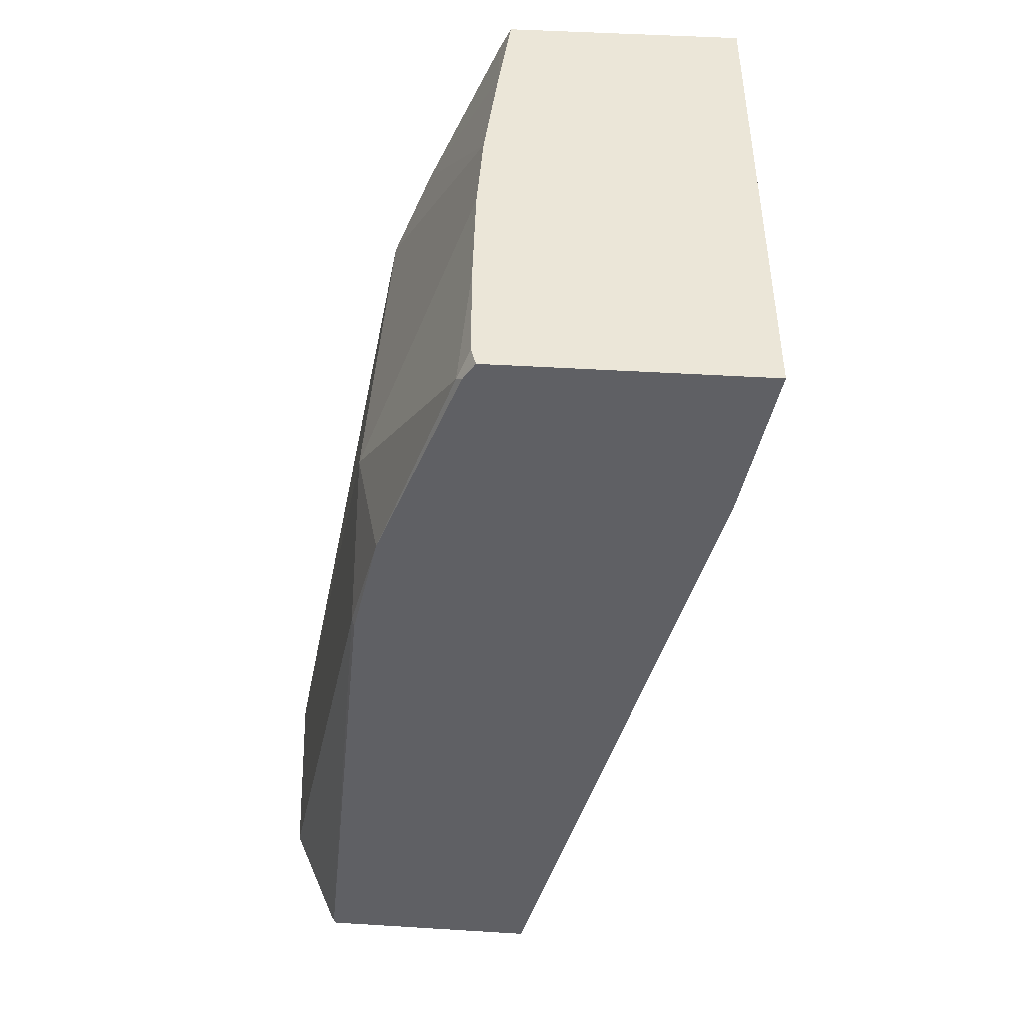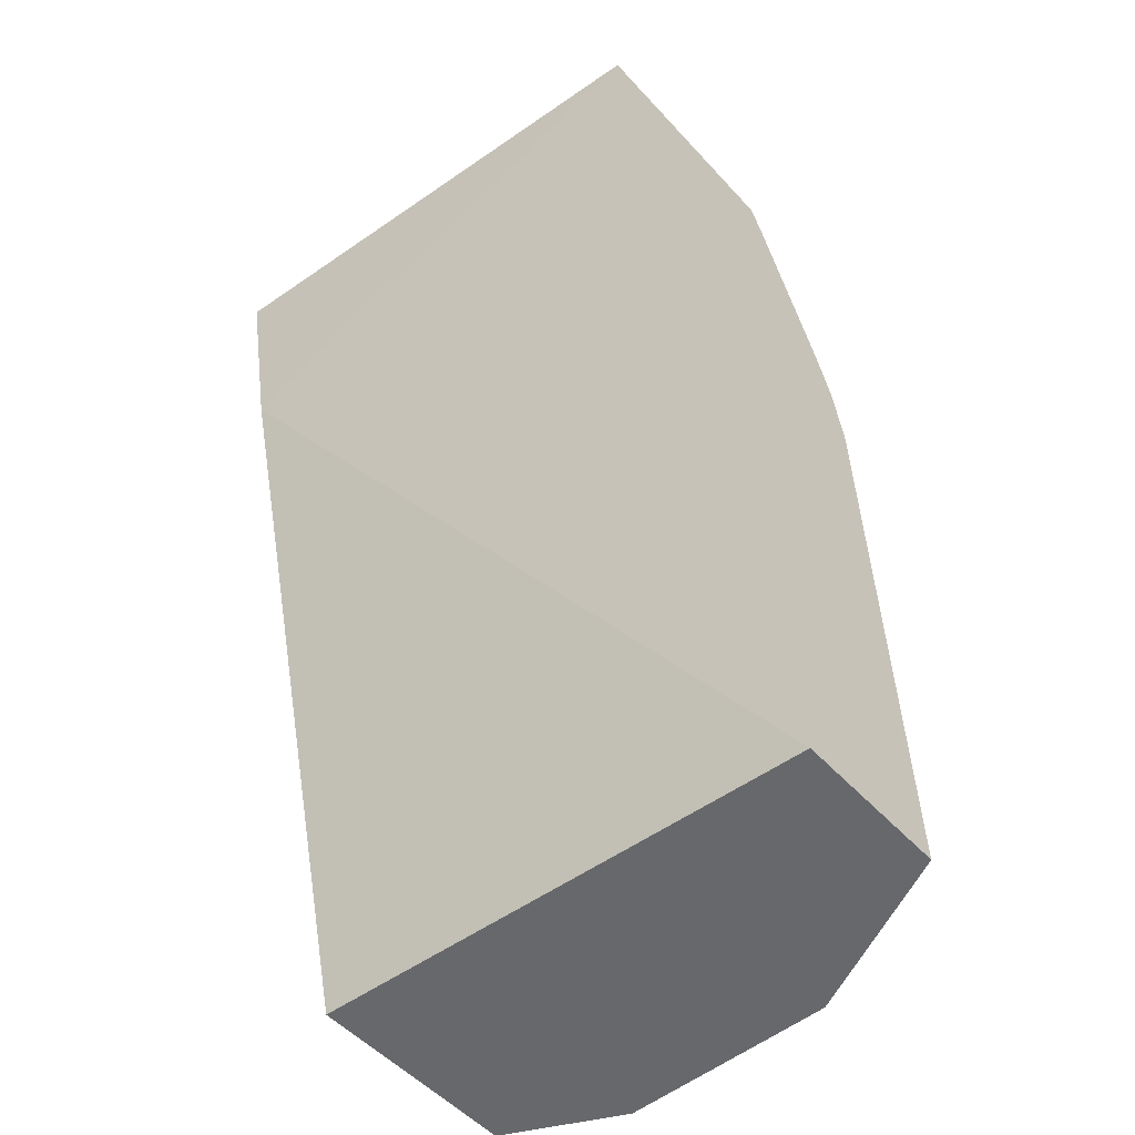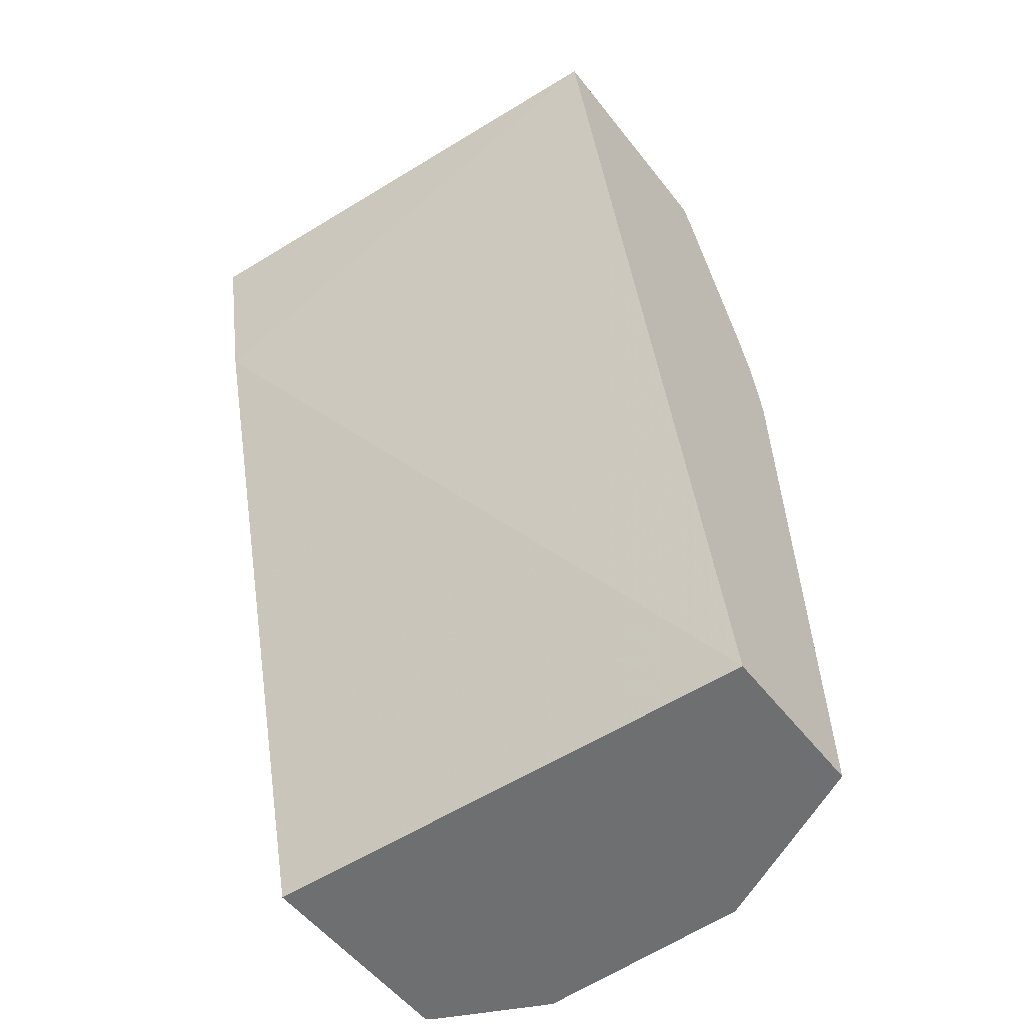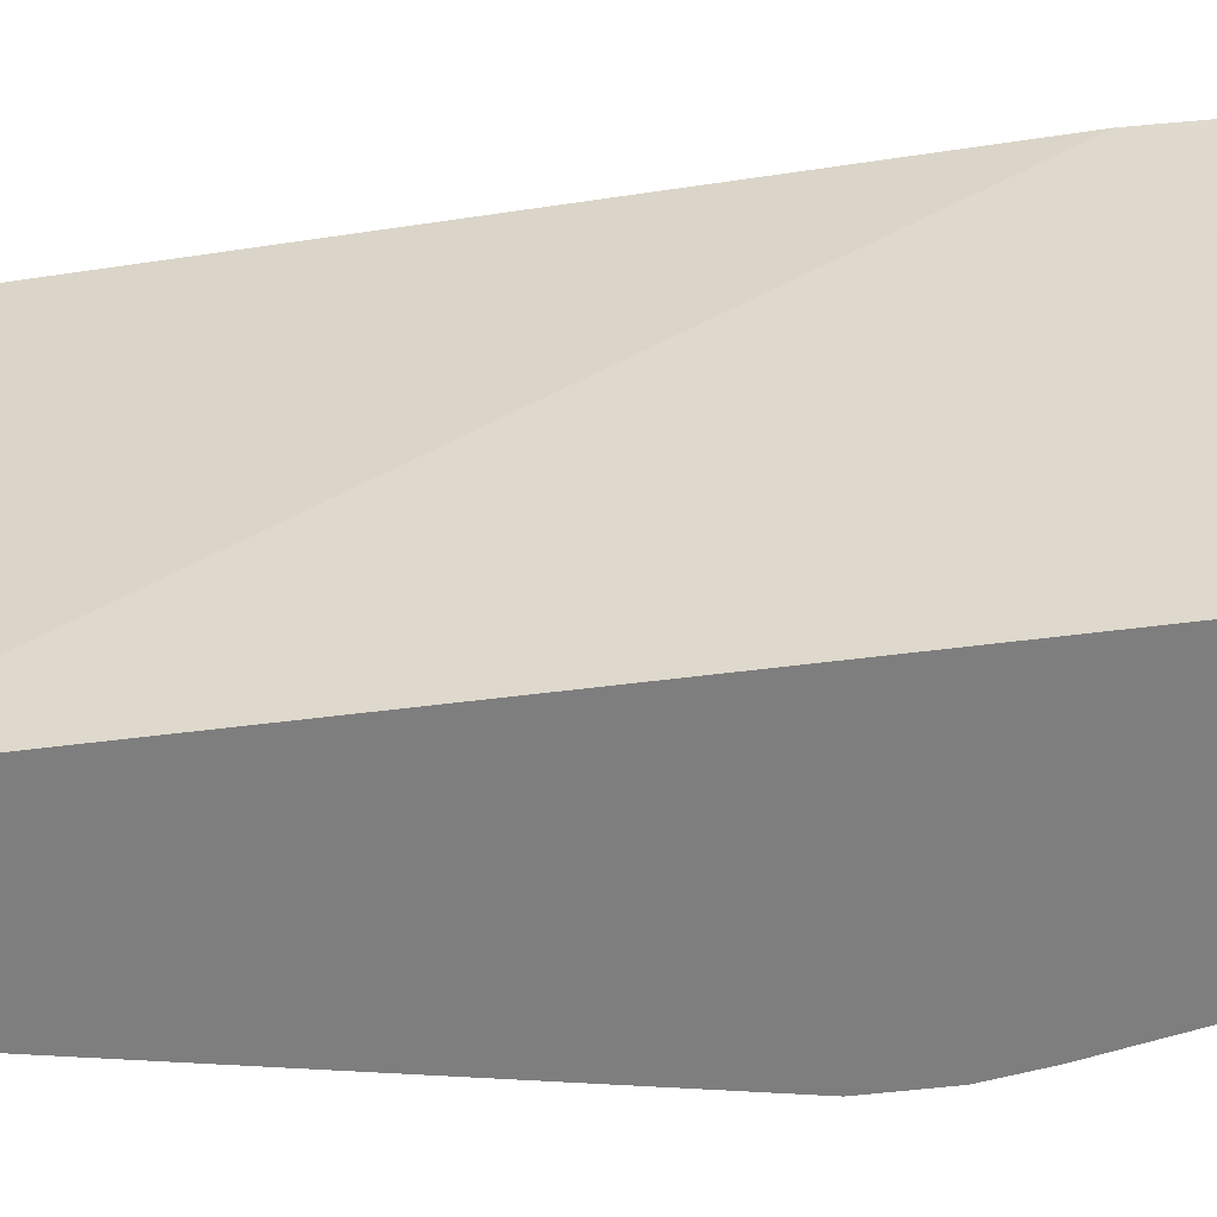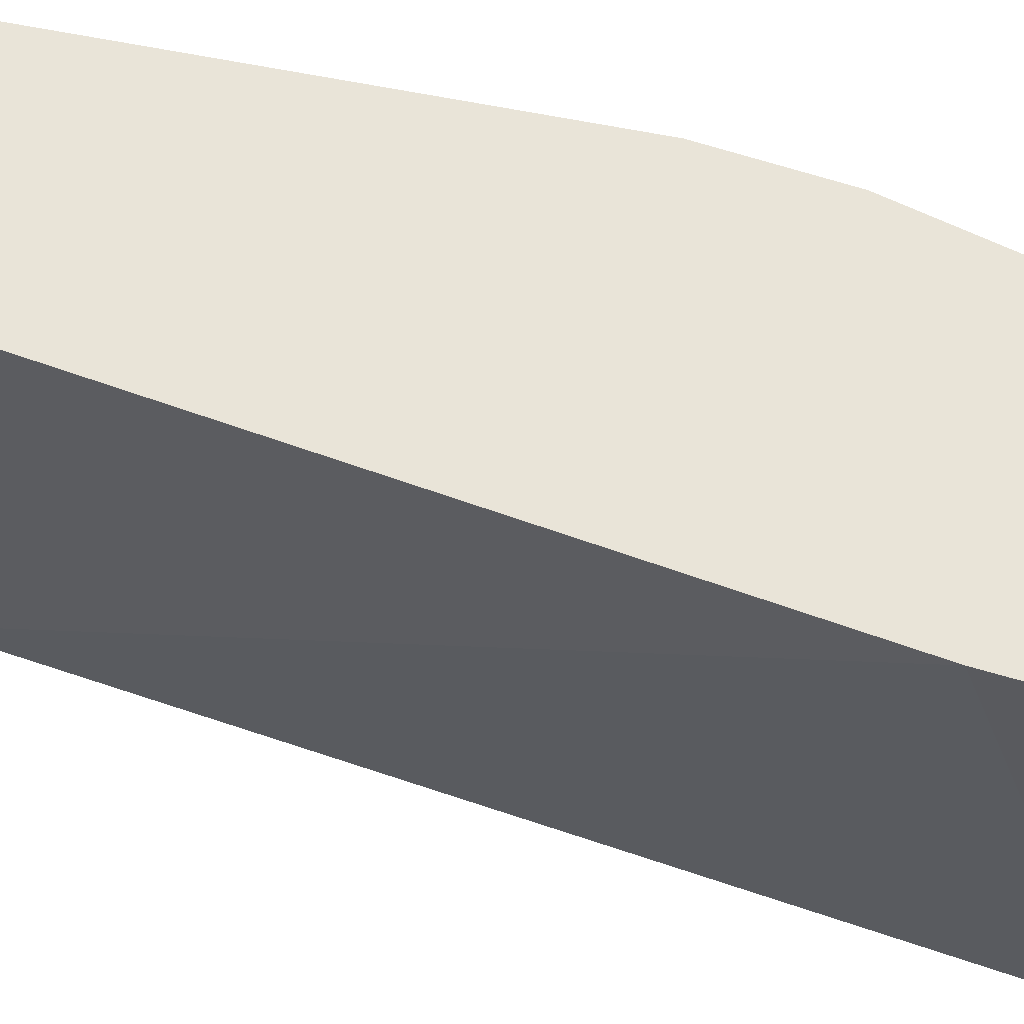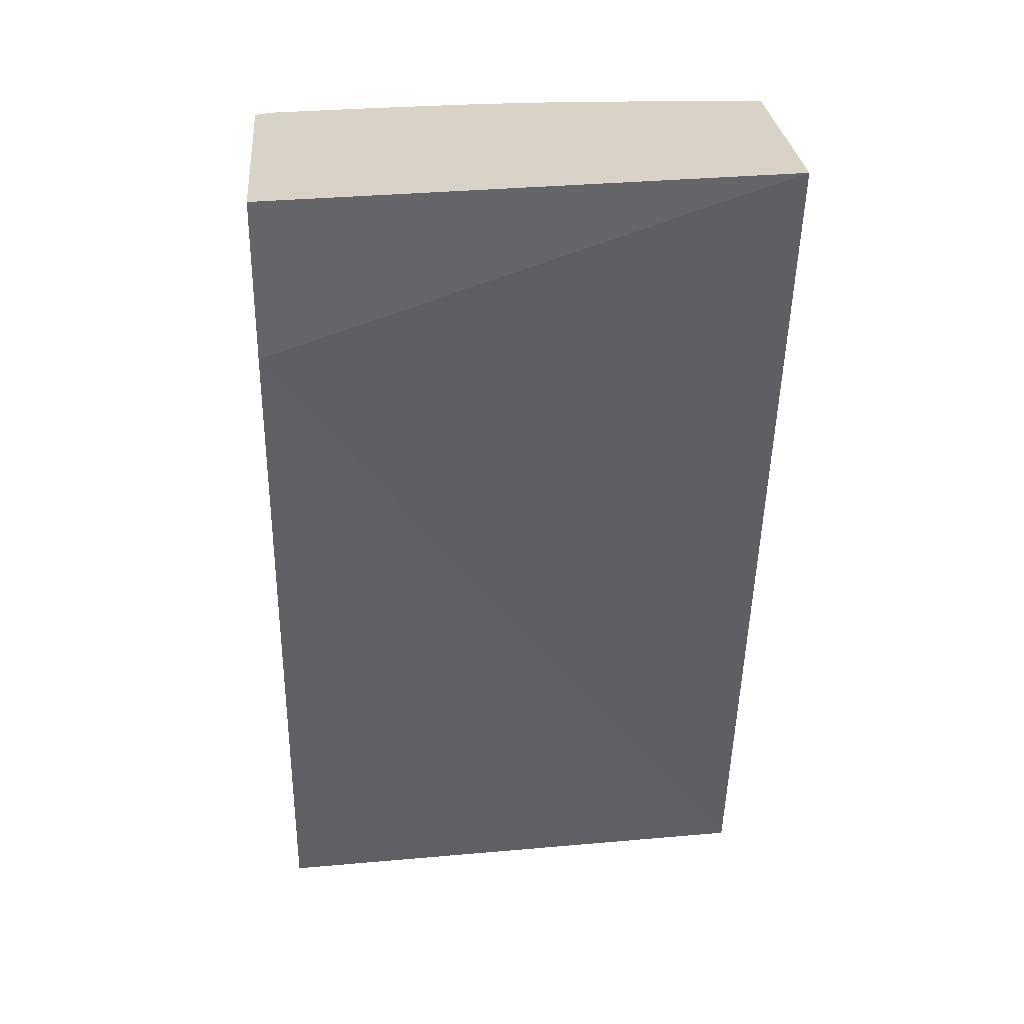
<metadata>
{"format":"obj","ext":"obj","renderer":"f3d","projection":"perspective","resolution":1024,"background":"white","views":[{"elev":46.5,"azim":-176.0,"up":"+Z"},{"elev":-52.3,"azim":-49.0,"up":"+Z"},{"elev":-54.5,"azim":-52.7,"up":"+Z"},{"elev":-59.5,"azim":-95.8,"up":"+Y"},{"elev":60.2,"azim":-83.8,"up":"+Y"},{"elev":27.8,"azim":-94.8,"up":"+Z"}]}
</metadata>
<code>
v 0.691 0.1803 -9.634e-05
v 0.6829 0.3356 -9.634e-05
v 0.7209 0.1803 -9.634e-05
v 0.6269 0.1803 0.2744
v 0.625 0.3356 0.2244
v 0.7496 0.3356 -9.634e-05
v 0.7455 0.1891 -9.634e-05
v 0.7411 0.1803 -4.258e-05
v 0.6973 0.1803 0.2744
v 0.6152 0.3356 0.2744
v 0.7502 0.3356 0.001812
v 0.7511 0.3337 -9.634e-05
v 0.7567 0.2115 -9.634e-05
v 0.7678 0.2337 1.117e-05
v 0.7455 0.1892 1.117e-05
v 0.7344 0.1803 0.1803
v 0.6991 0.2068 0.2744
v 0.701 0.1803 0.267
v 0.6954 0.3356 0.2744
v 0.7678 0.3004 1.117e-05
v 0.7335 0.3356 0.166
v 0.7344 0.3338 0.1669
v 0.7676 0.3007 -9.634e-05
v 0.7677 0.2336 -9.634e-05
v 0.7677 0.2337 -9.634e-05
v 0.7678 0.267 -9.634e-05
v 0.7678 0.267 0.03339
v 0.7344 0.2003 0.2003
v 0.7299 0.1803 0.2003
v 0.701 0.2411 0.2744
v 0.7232 0.1892 0.2225
v 0.7242 0.1803 0.2151
v 0.6973 0.3301 0.2744
v 0.701 0.3338 0.267
v 0.6992 0.3356 0.2688
v 0.7678 0.3003 -9.634e-05
v 0.7677 0.3004 -9.634e-05
v 0.7344 0.3004 0.2003
v 0.7251 0.3356 0.2021
v 0.7288 0.3282 0.1947
v 0.701 0.267 0.2744
v 0.6995 0.2989 0.2744
f 14 27 16
f 17 31 30
f 17 18 31
f 16 27 28
f 16 28 29
f 14 16 15
f 18 32 31
f 14 20 27
f 11 20 12
f 14 26 36
f 14 25 26
f 14 24 25
f 13 24 14
f 12 20 23
f 11 22 20
f 11 21 22
f 19 33 34
f 14 36 20
f 19 34 35
f 38 40 39
f 20 37 23
f 38 42 41
f 9 18 17
f 34 39 35
f 34 38 39
f 34 42 38
f 33 42 34
f 28 32 29
f 28 31 32
f 28 30 31
f 28 41 30
f 28 38 41
f 27 38 28
f 22 40 38
f 22 39 40
f 21 39 22
f 20 38 27
f 20 22 38
f 20 36 37
f 8 15 16
f 1 12 23
f 7 14 15
f 1 18 9
f 1 32 18
f 1 29 32
f 1 16 29
f 1 8 16
f 1 3 8
f 1 13 7
f 1 9 4
f 1 24 13
f 1 26 25
f 1 36 26
f 1 37 36
f 1 23 37
f 1 6 12
f 1 2 6
f 7 15 8
f 1 25 24
f 1 4 5
f 1 7 3
f 2 5 10
f 7 13 14
f 1 5 2
f 4 10 5
f 4 19 10
f 4 33 19
f 4 42 33
f 4 41 42
f 4 30 41
f 4 17 30
f 6 11 12
f 2 10 19
f 3 7 8
f 2 11 6
f 2 21 11
f 2 39 21
f 2 35 39
f 2 19 35
f 4 9 17

</code>
